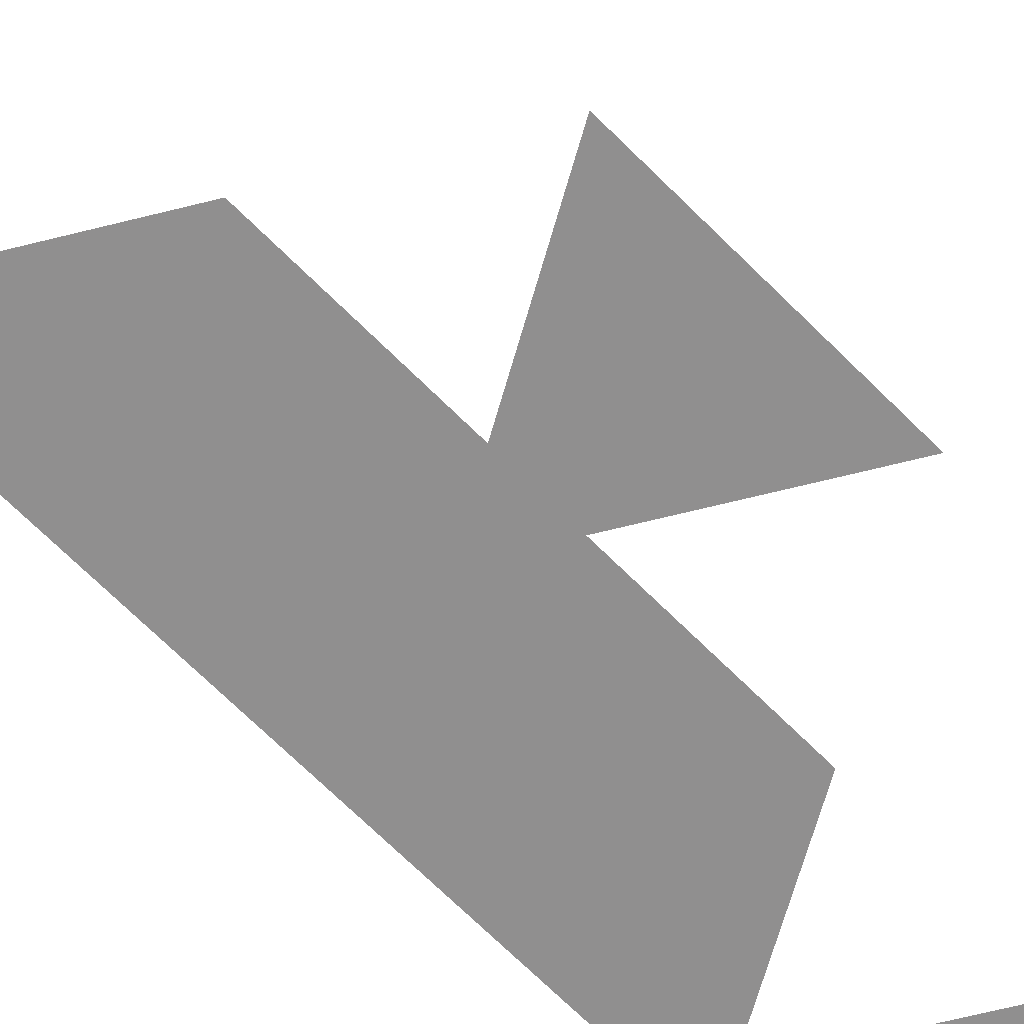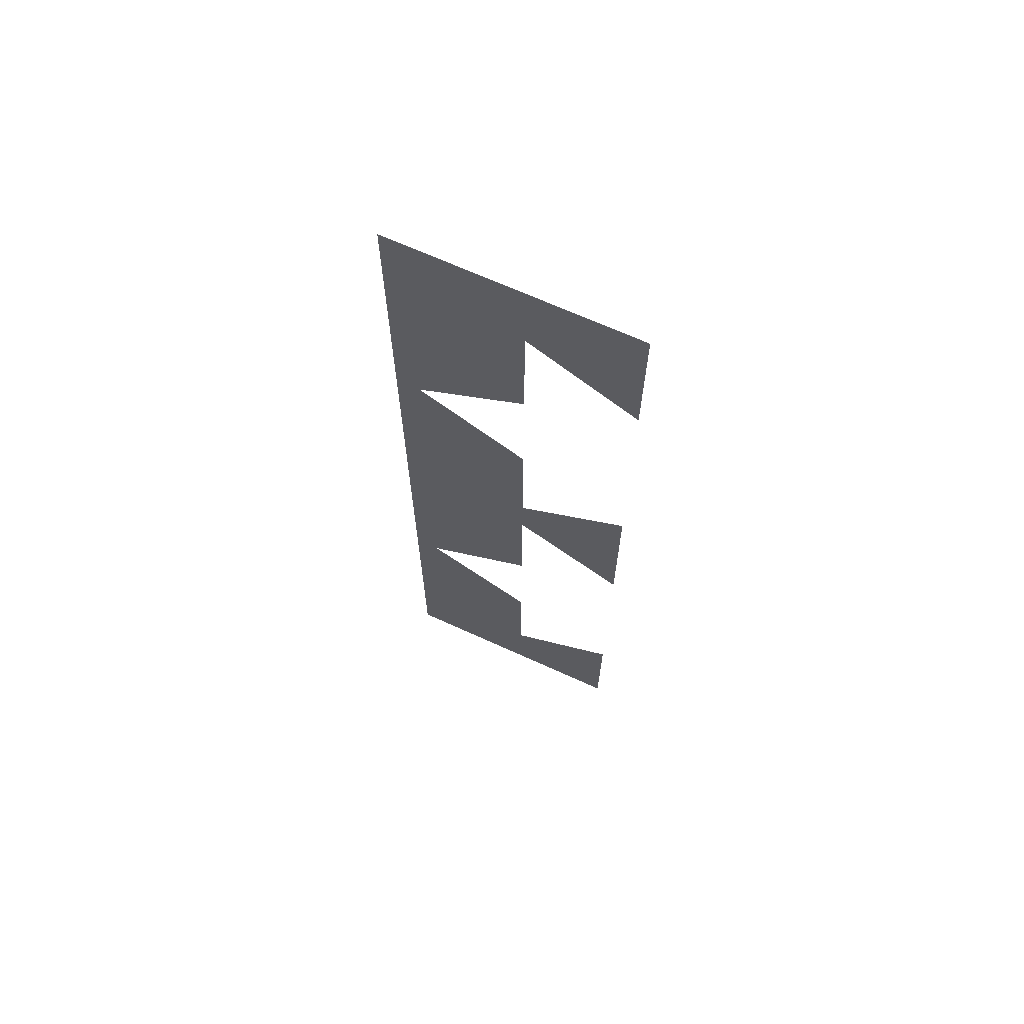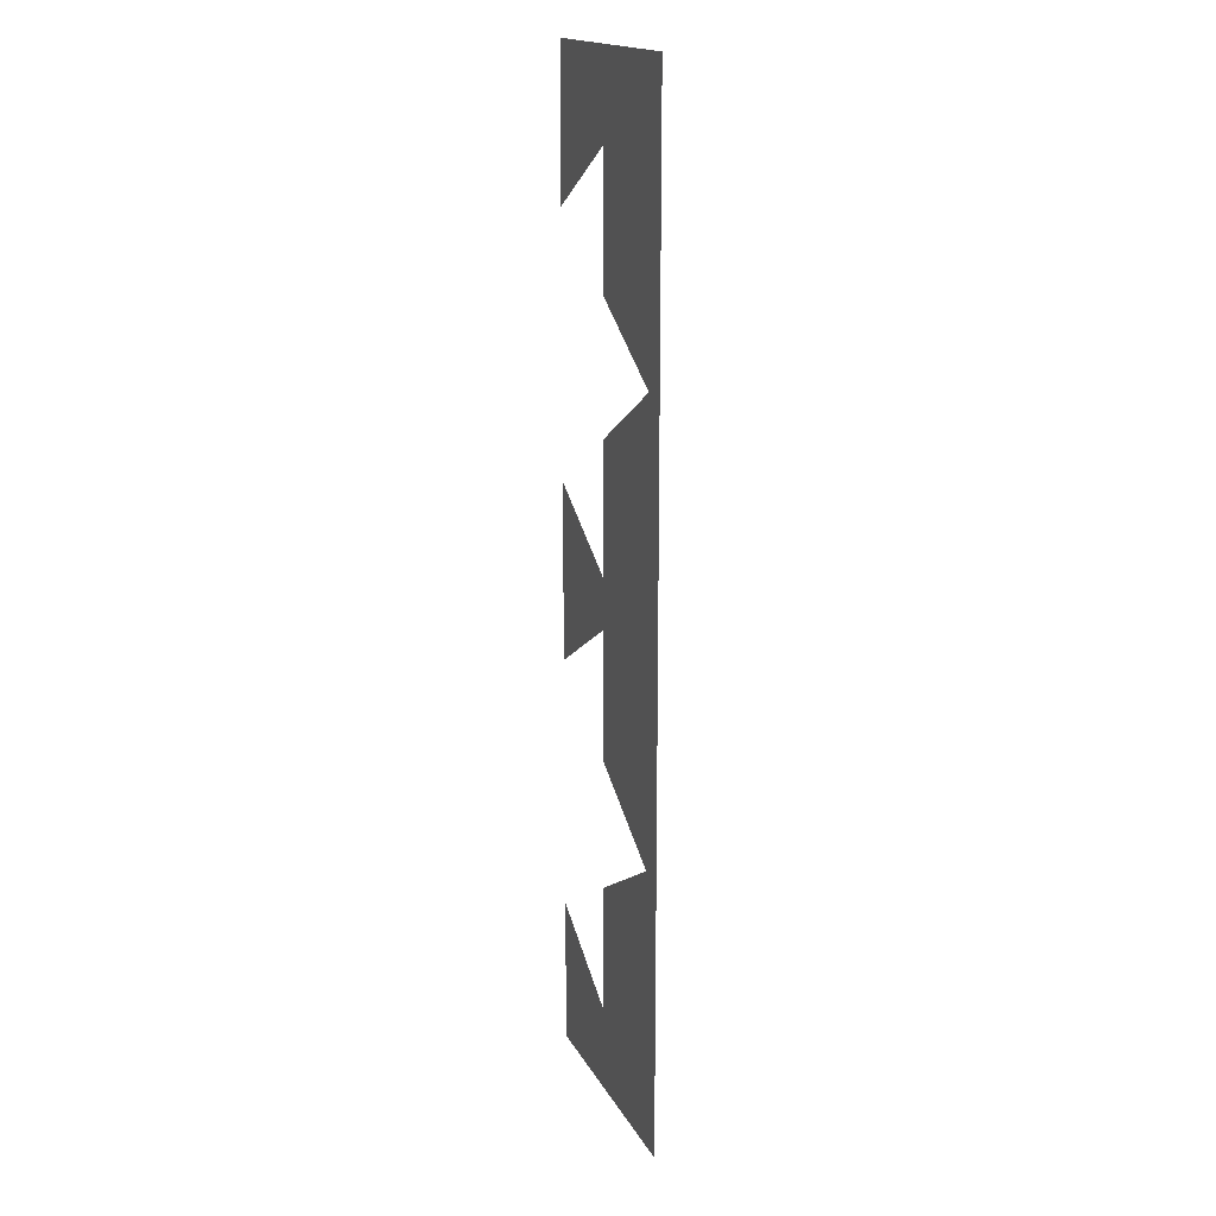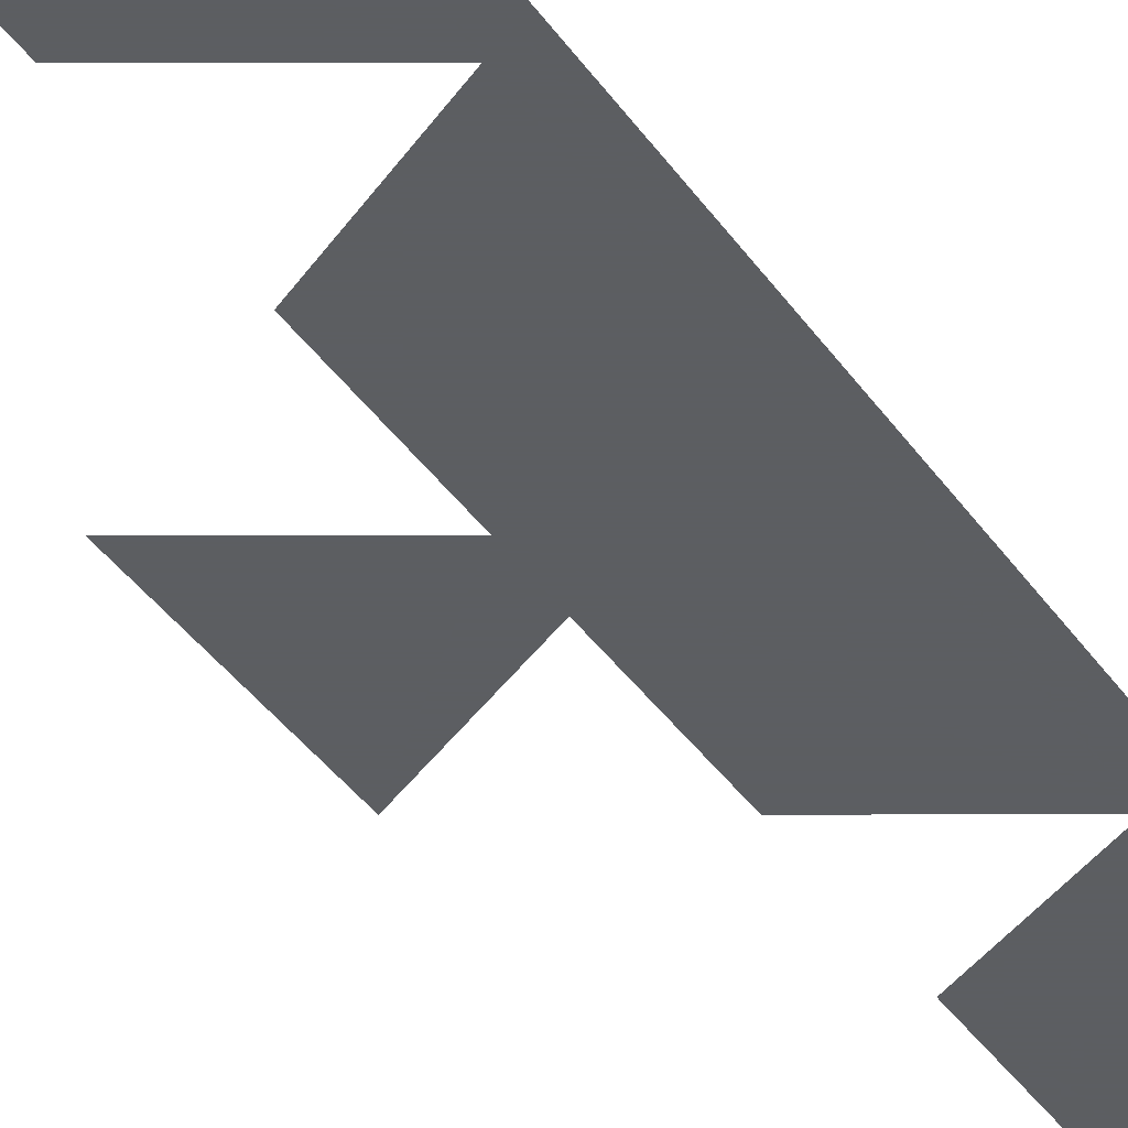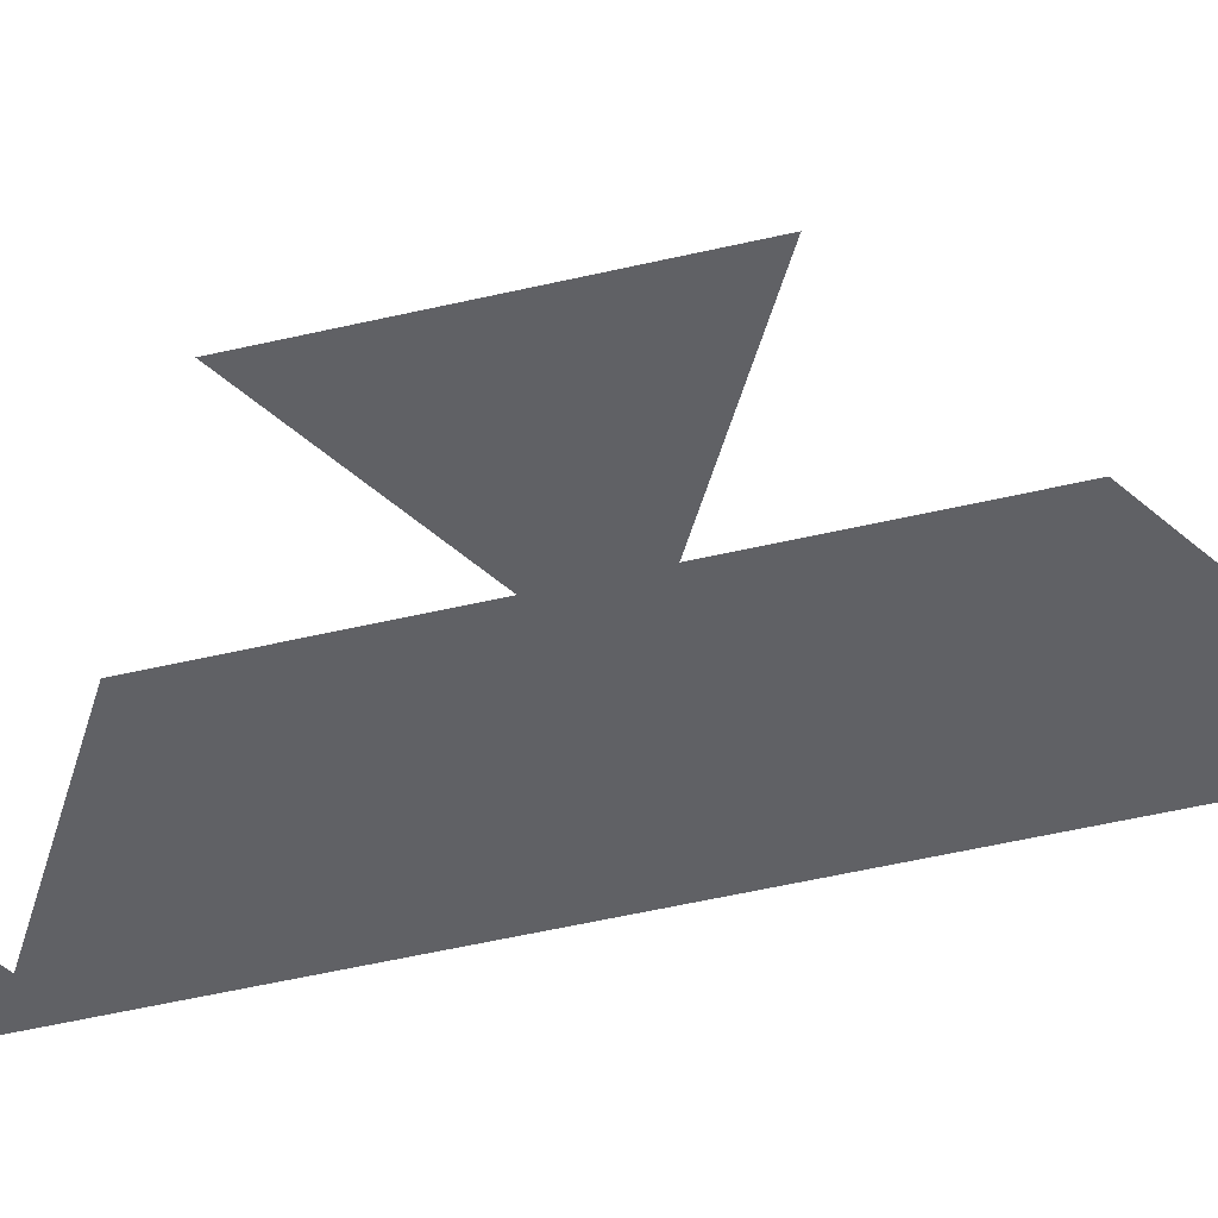
<metadata>
{"format":"obj","ext":"obj","renderer":"f3d","projection":"perspective","resolution":1024,"background":"white","views":[{"elev":-65.4,"azim":44.3,"up":"+Z"},{"elev":68.1,"azim":24.5,"up":"+Y"},{"elev":17.3,"azim":-110.2,"up":"+Y"},{"elev":-37.4,"azim":-149.9,"up":"+Z"},{"elev":-48.1,"azim":105.0,"up":"+Z"}]}
</metadata>
<code>
v 0 0 0
v -0.5 0 0
v -0.5 2 0
v 0 2 0
v 0 1.7 0
v -0.225 1.829 0
v -0.225 1.57 0
v -0.45 1.44 0
v -0.225 1.31 0
v -0.225 1.05 0
v 0 1.18 0
v 0 0.8201 0
v -0.225 0.95 0
v -0.225 0.6902 0
v -0.45 0.5603 0
v -0.225 0.4304 0
v -0.225 0.1706 0
v 0 0.3005 0
f 6 5 4 3 8 7
f 6 7 8 3 4 5
f 10 11 12 13 14 15 8 9
f 10 9 8 15 14 13 12 11
f 15 16 2 3 8
f 15 8 3 2 16
f 17 16 2 1 18
f 17 18 1 2 16

</code>
